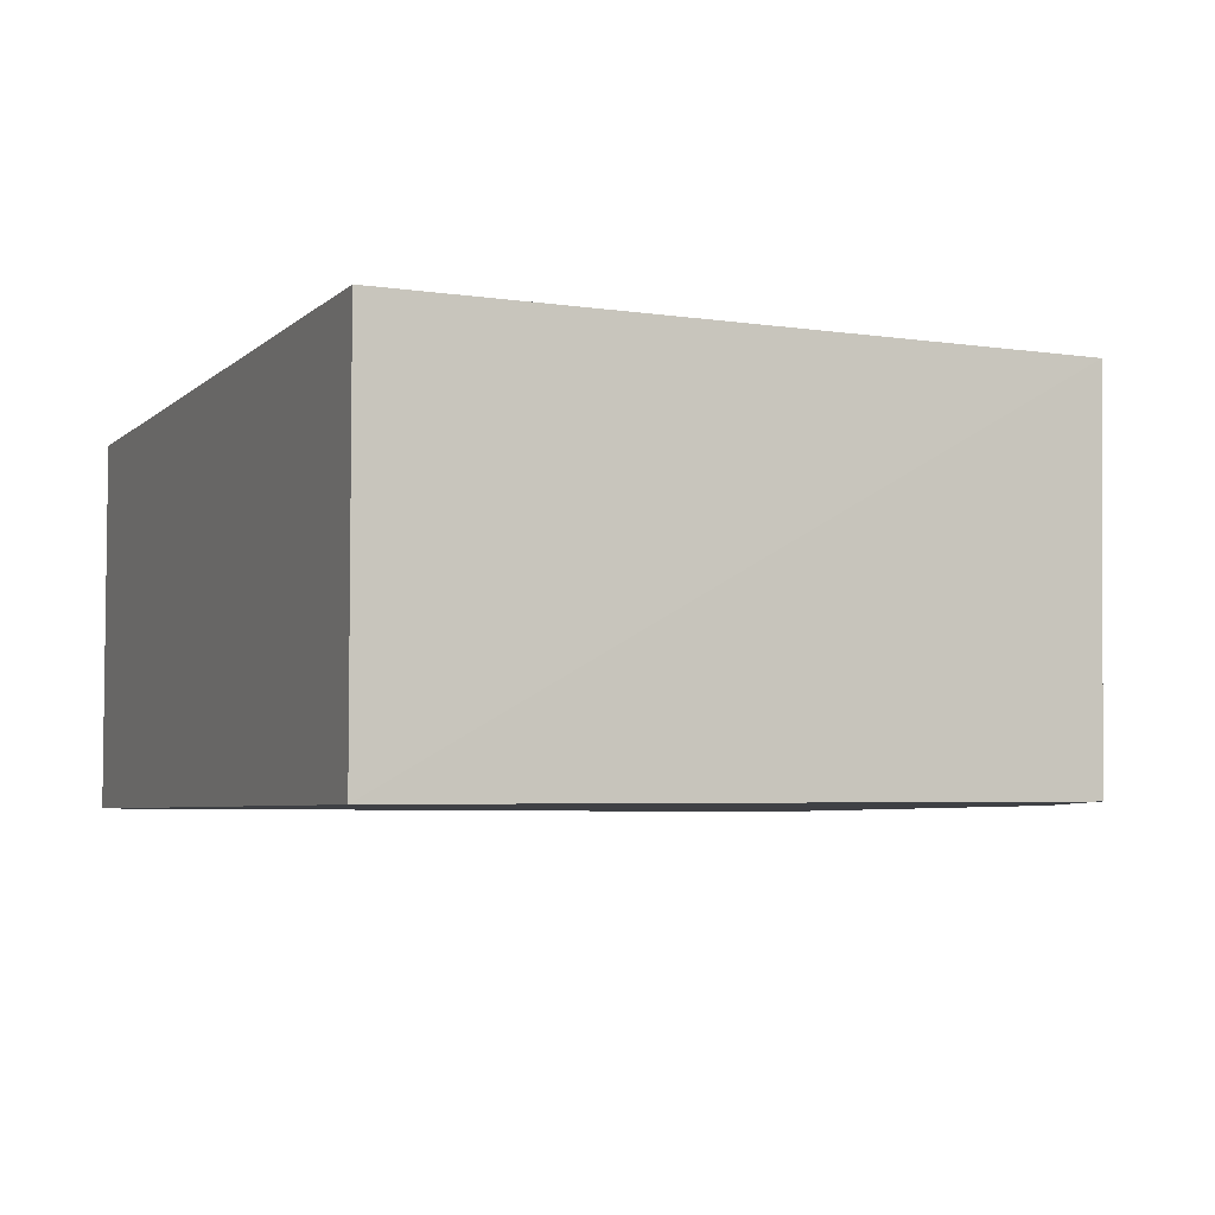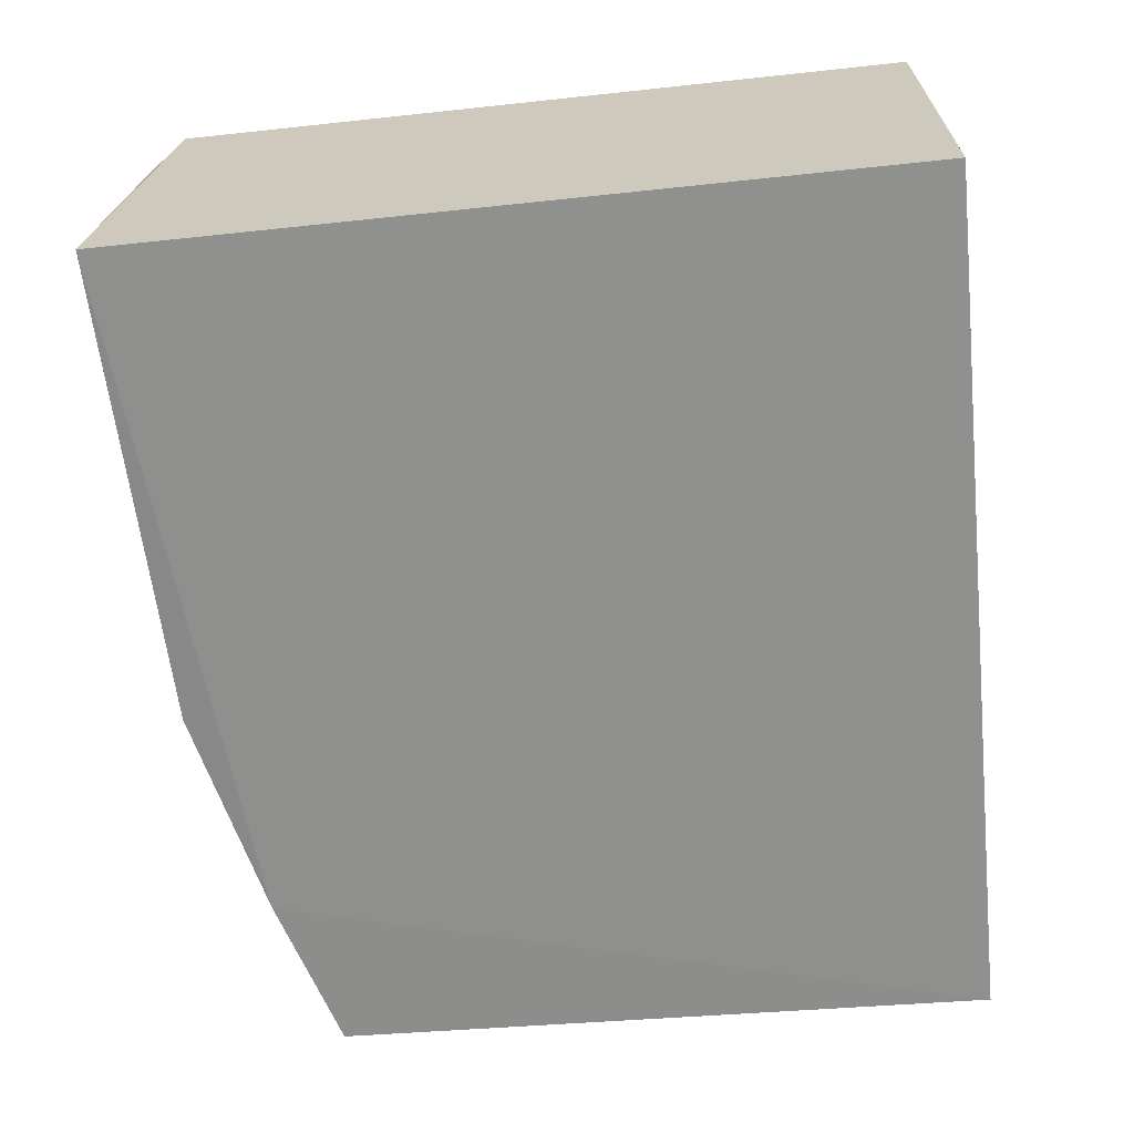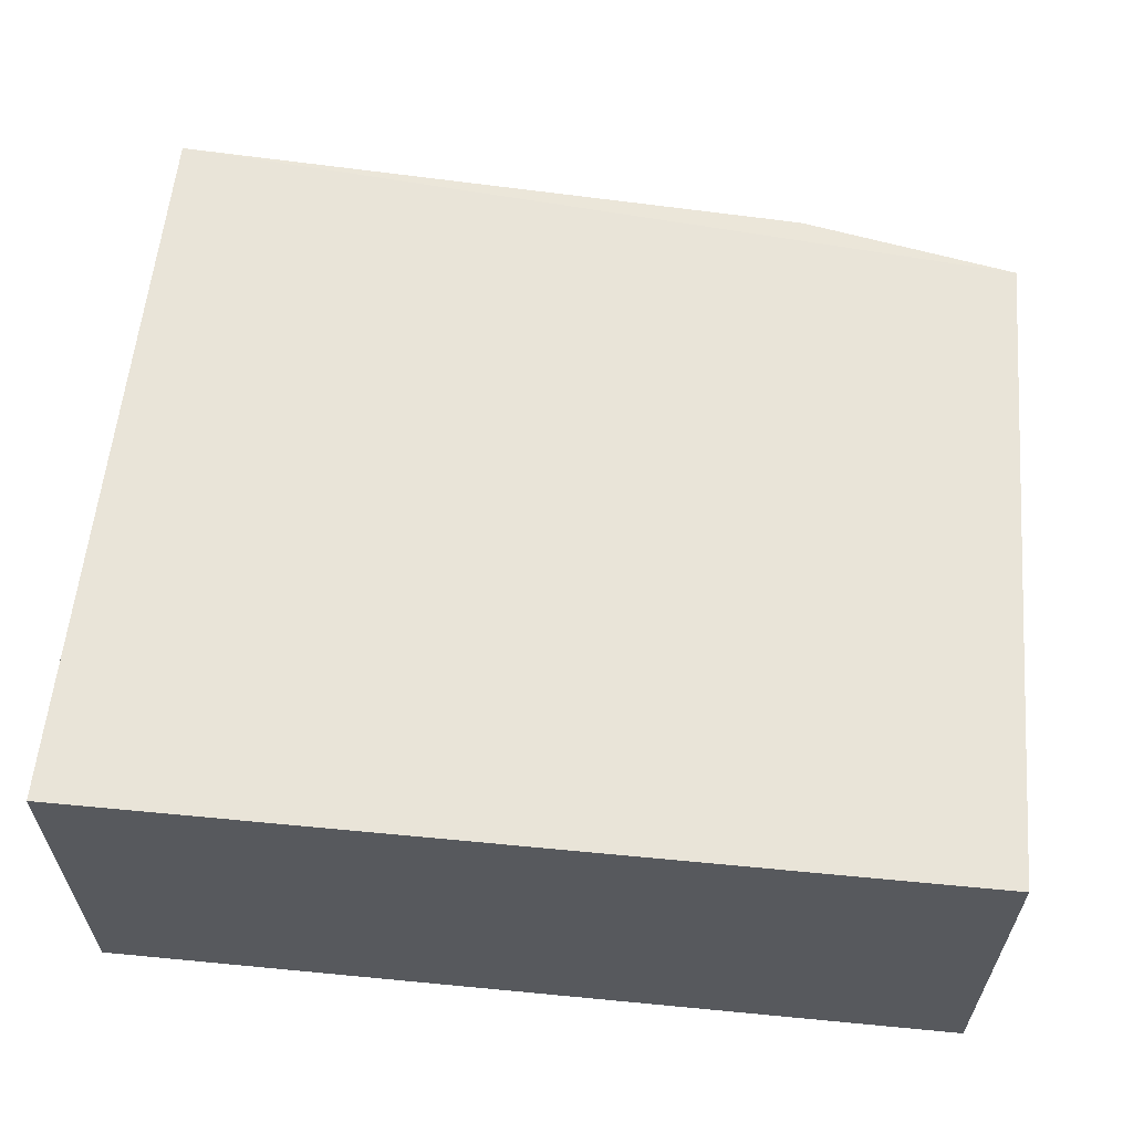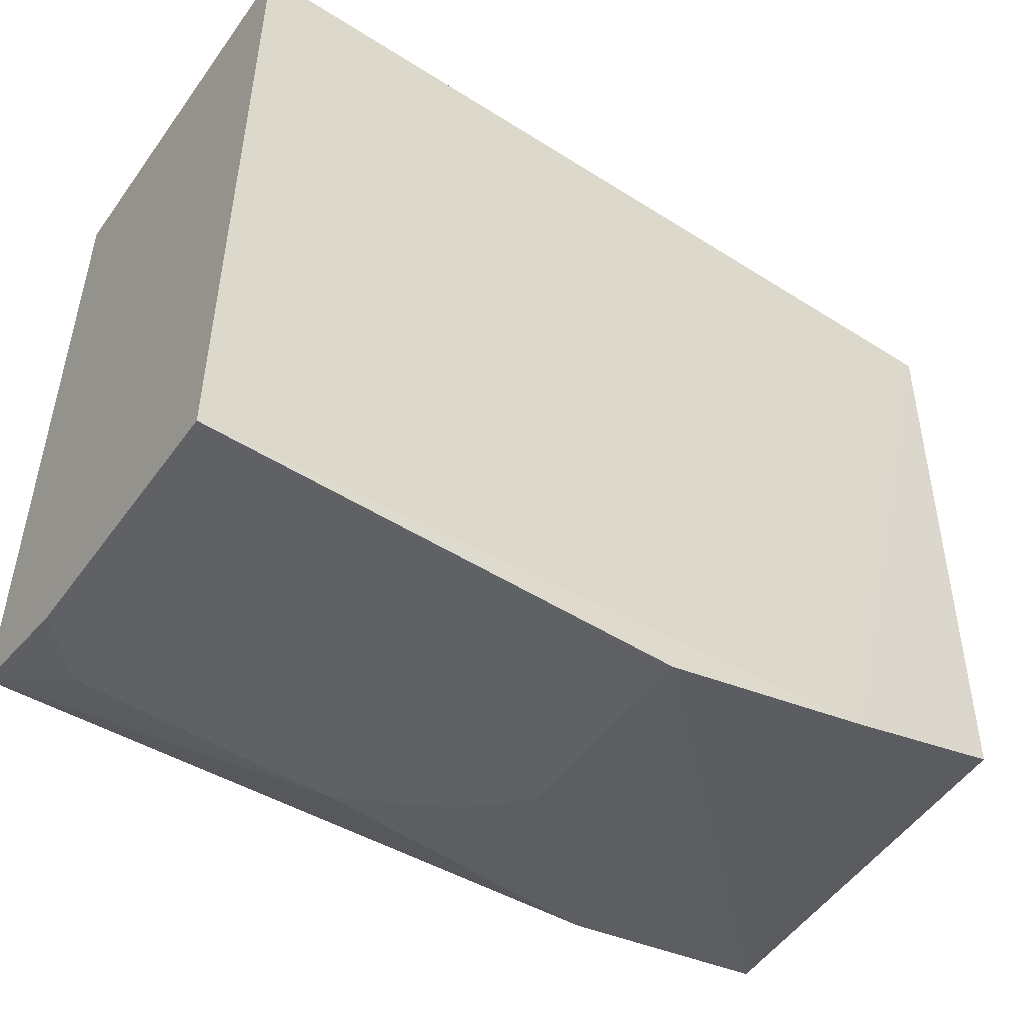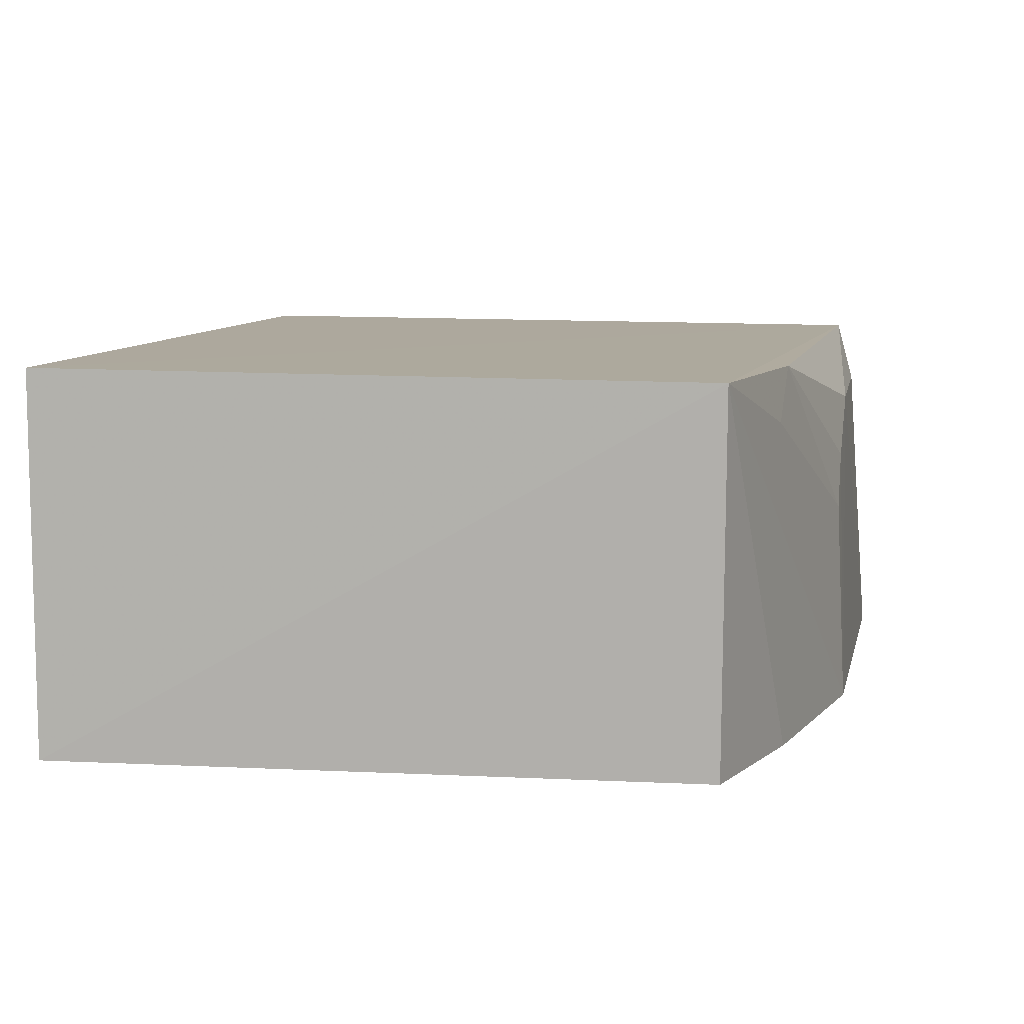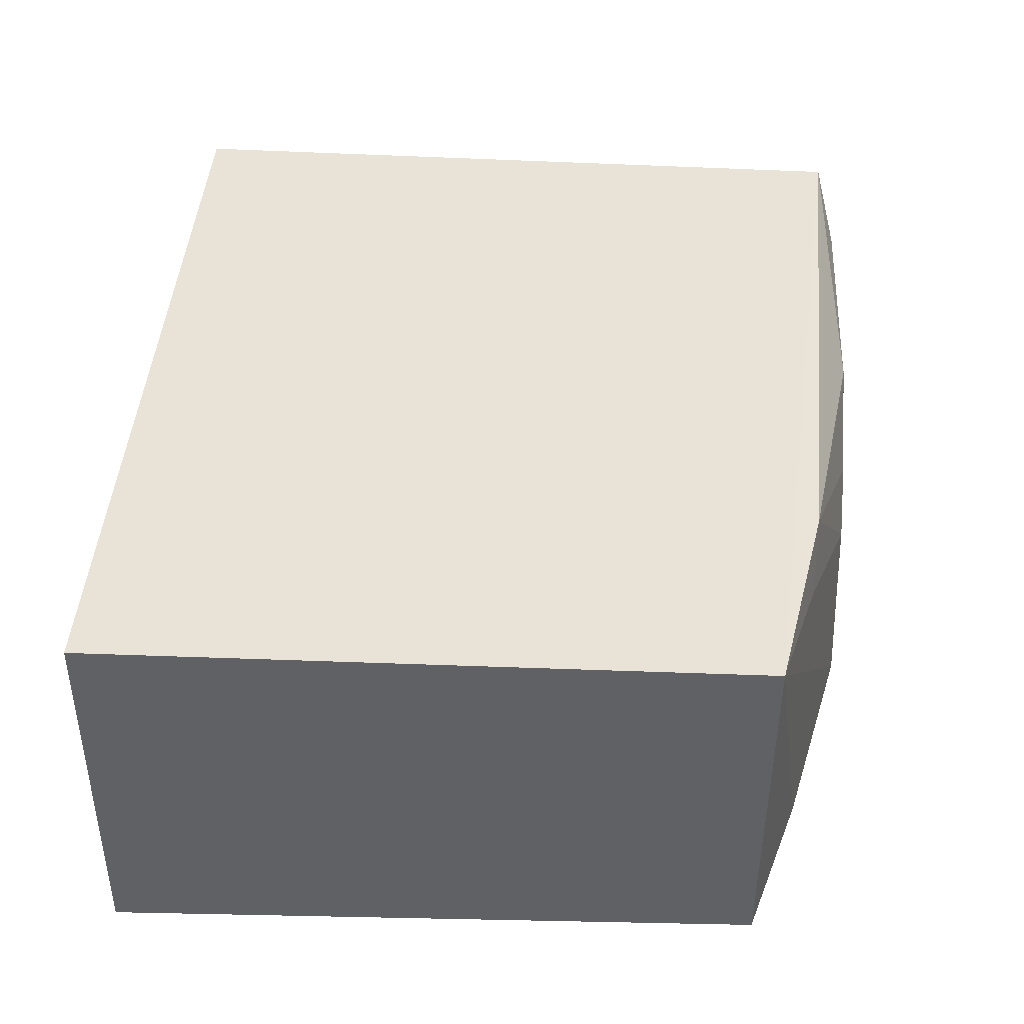
<metadata>
{"format":"obj","ext":"obj","renderer":"f3d","projection":"perspective","resolution":1024,"background":"white","views":[{"elev":-4.8,"azim":67.1,"up":"+Y"},{"elev":-65.6,"azim":-84.3,"up":"+Y"},{"elev":60.6,"azim":5.6,"up":"+Y"},{"elev":-51.2,"azim":-34.6,"up":"+Z"},{"elev":8.6,"azim":100.2,"up":"+Y"},{"elev":41.4,"azim":93.2,"up":"+Y"}]}
</metadata>
<code>
v 0.1499 -0.007576 -0.1786
v 0.145 -0.006475 -0.3616
v 0.1499 0.09848 -0.1786
v -0.09257 0.09848 -0.1786
v -0.09257 -0.007576 -0.1786
v -0.09129 0.09723 -0.3832
v 0.1464 0.09704 -0.3624
v -0.09149 -0.008369 -0.3942
v 0.1001 -0.007204 -0.3754
v 0.02605 0.06519 -0.3877
v -0.07542 0.08027 -0.3885
v 0.08629 0.09675 -0.3741
v 0.03978 -0.006444 -0.3904
v -0.003253 0.08006 -0.3881
v -0.09021 0.06615 -0.3884
v 0.04026 0.0513 -0.3877
v 0.1003 0.08248 -0.3731
f 1 3 4
f 5 1 4
f 6 4 3
f 7 1 2
f 7 3 1
f 7 6 3
f 8 1 5
f 8 5 4
f 8 4 6
f 9 2 1
f 9 1 8
f 9 7 2
f 12 6 7
f 13 9 8
f 13 7 9
f 14 8 11
f 14 13 8
f 14 10 13
f 14 12 10
f 14 11 6
f 14 6 12
f 15 11 8
f 15 8 6
f 15 6 11
f 16 7 13
f 16 13 10
f 16 10 12
f 17 16 12
f 17 12 7
f 17 7 16

</code>
